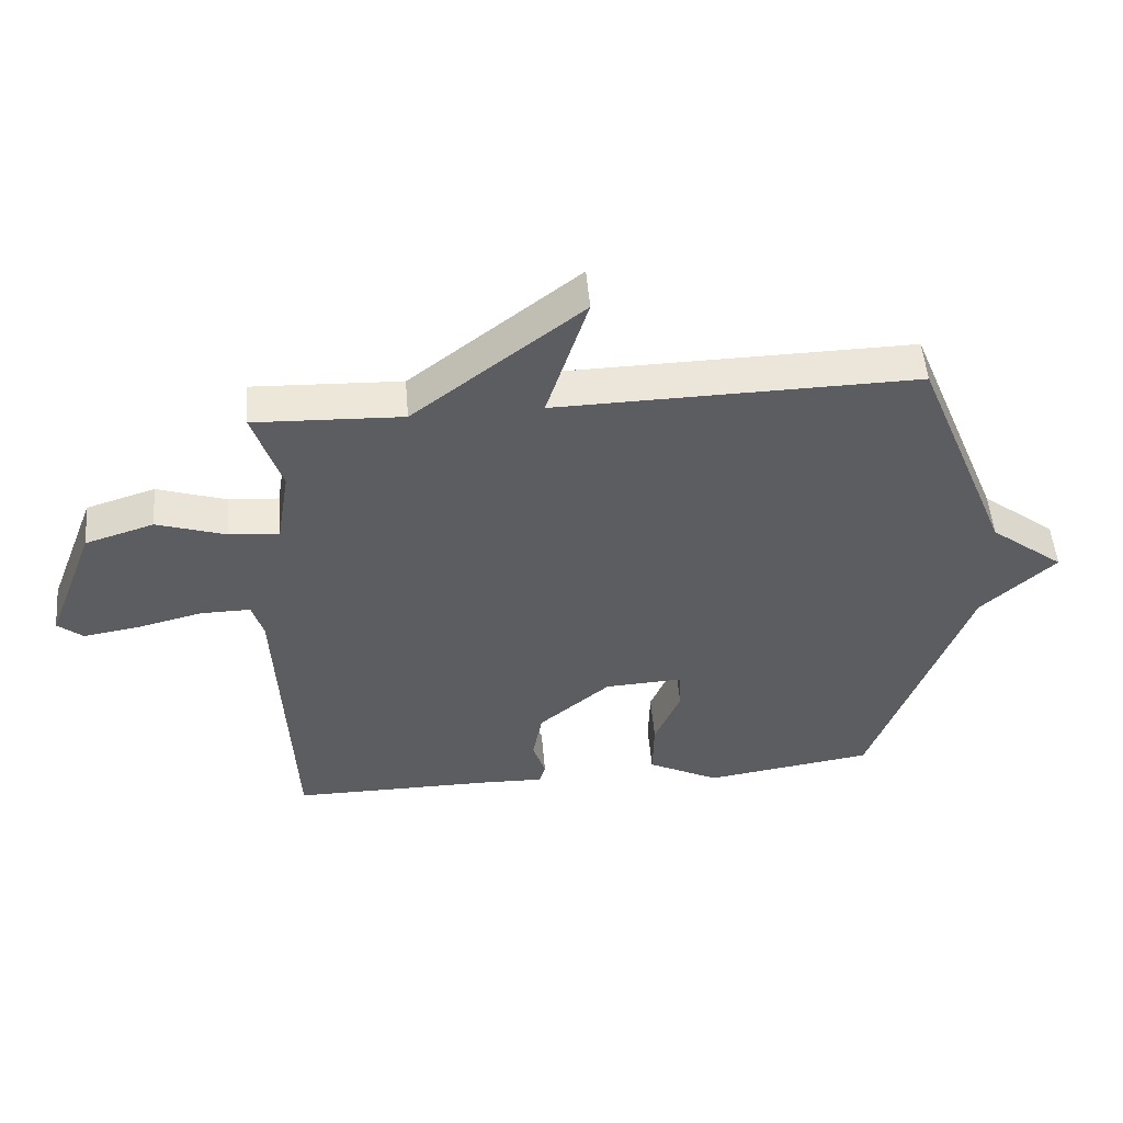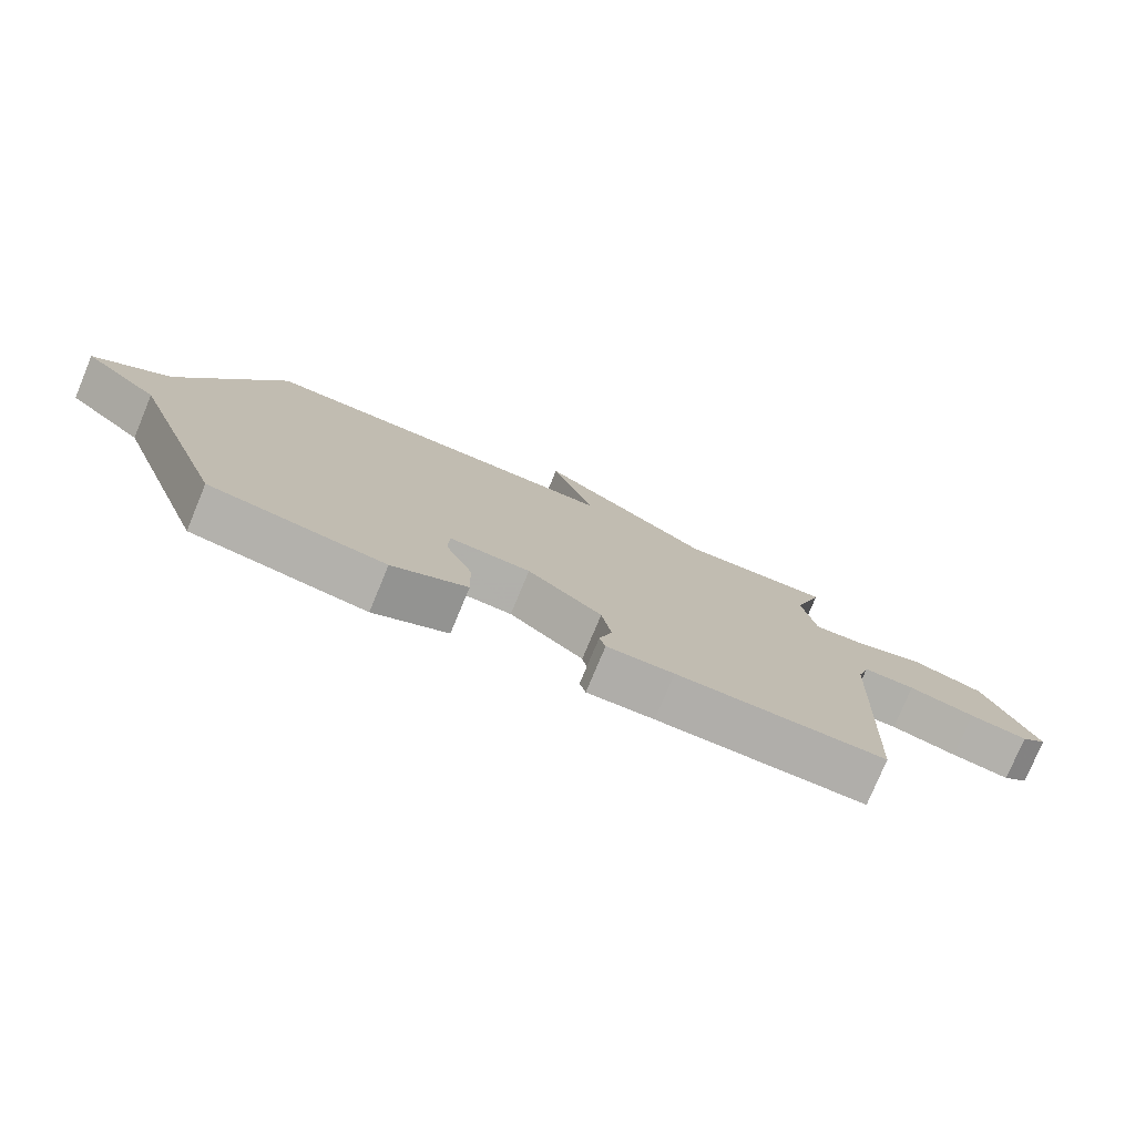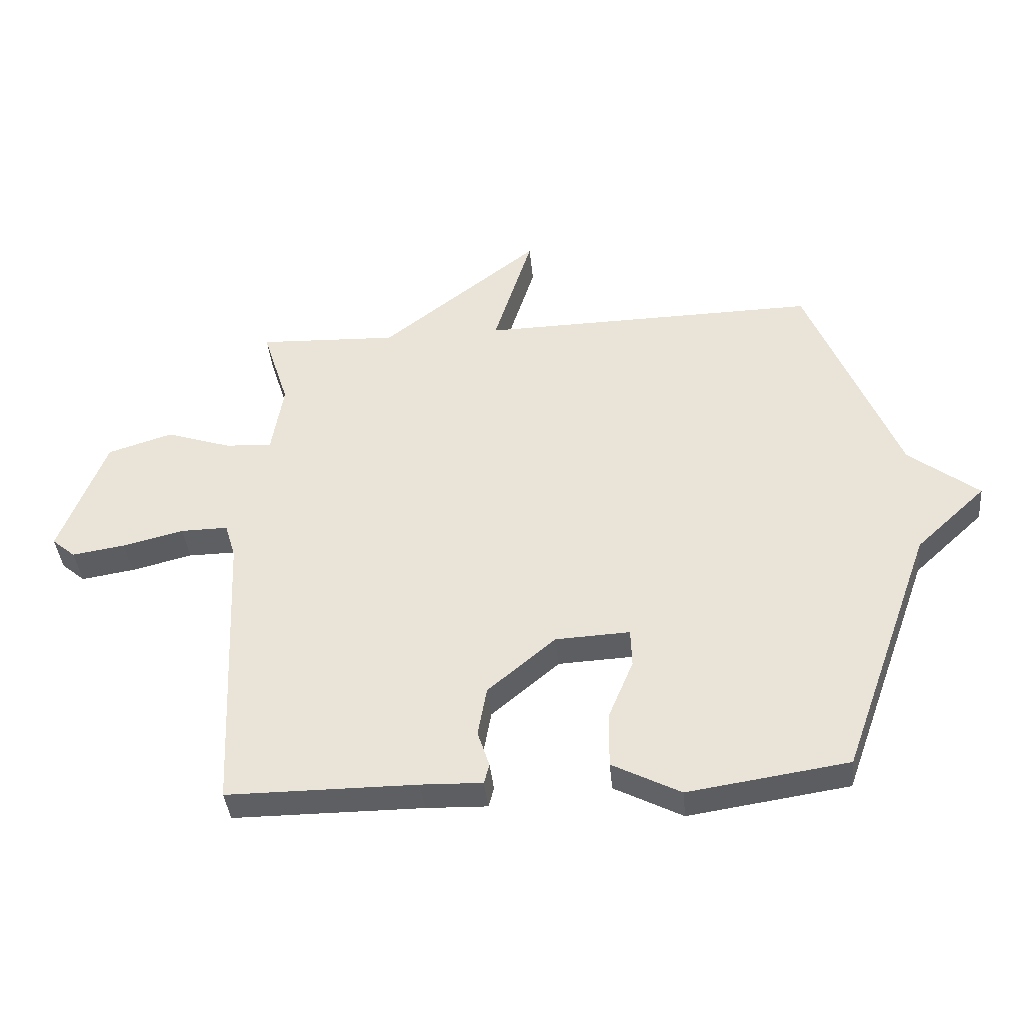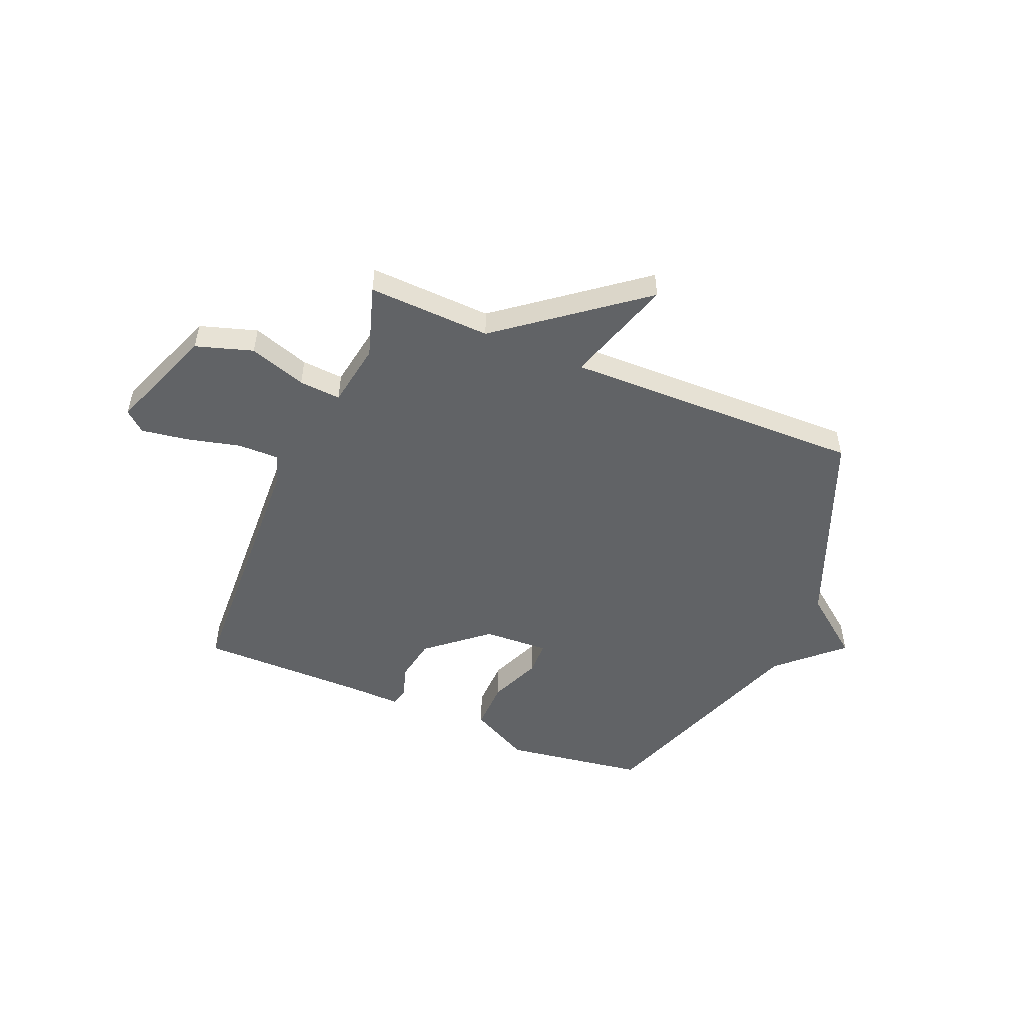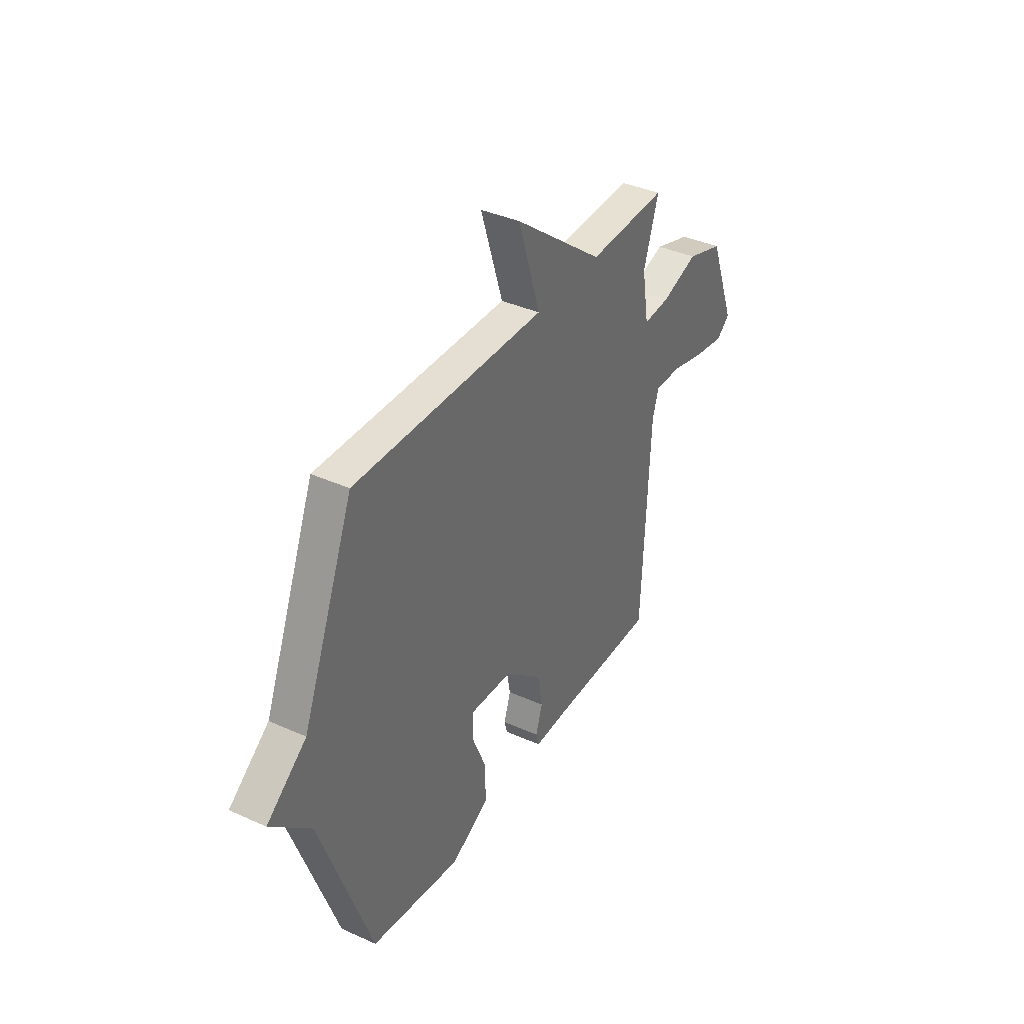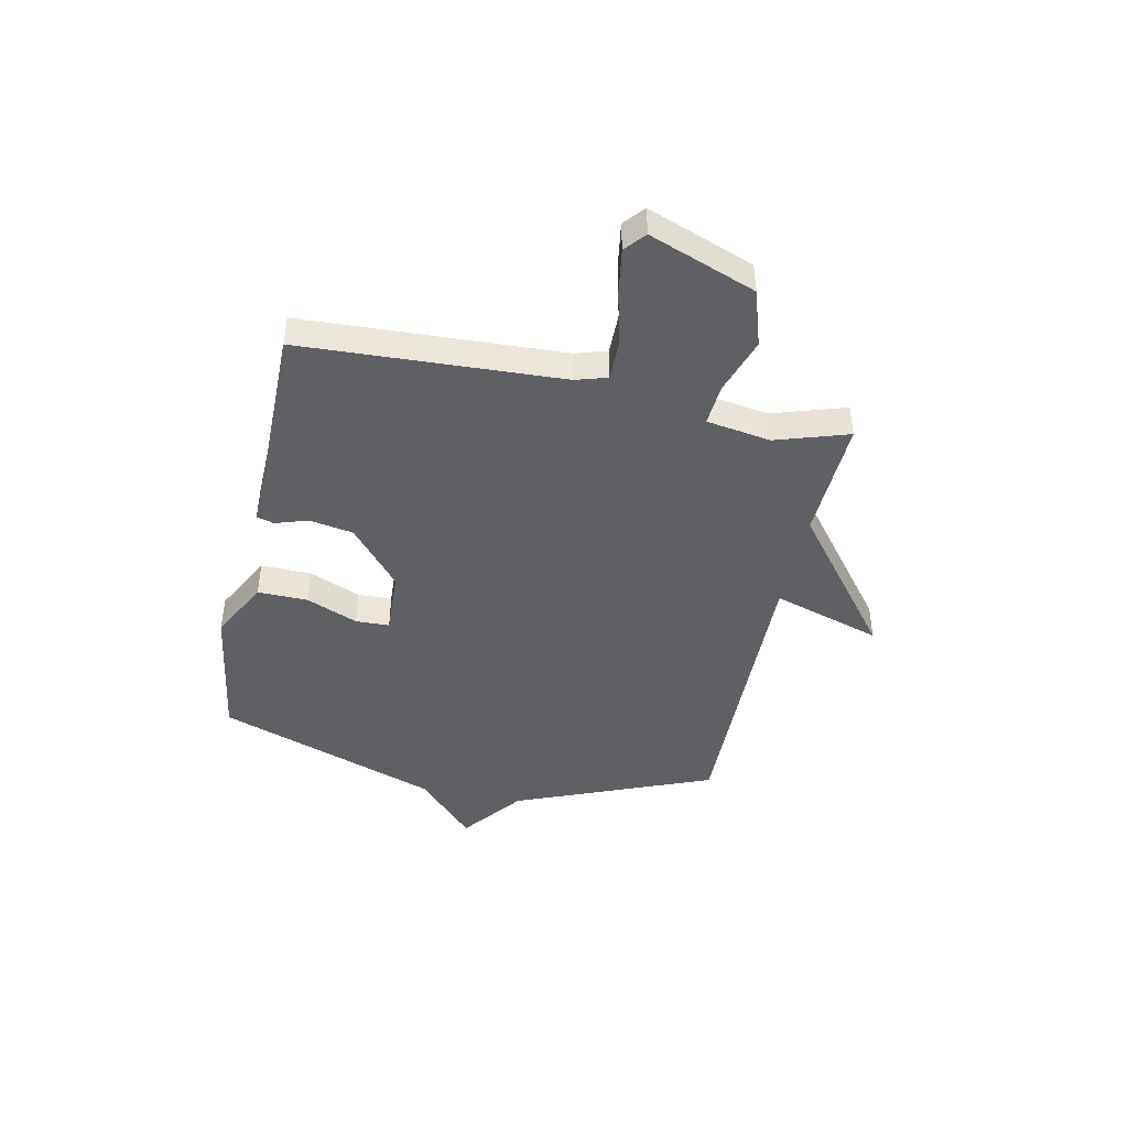
<metadata>
{"format":"obj","ext":"obj","renderer":"f3d","projection":"perspective","resolution":1024,"background":"white","views":[{"elev":52.0,"azim":-4.9,"up":"+Z"},{"elev":-77.8,"azim":157.4,"up":"+Z"},{"elev":-39.5,"azim":5.5,"up":"+Z"},{"elev":-50.8,"azim":-22.7,"up":"+Y"},{"elev":37.9,"azim":119.9,"up":"+Z"},{"elev":-43.9,"azim":-101.8,"up":"+Y"}]}
</metadata>
<code>
v -0.5 0.07 -0.5
v -0.522 0.07 -0.007
v -0.54 0.07 0.053
v -0.619 0.07 0.052
v -0.72 0.07 0.027
v -0.809 0.07 0.013
v -0.848 0.07 0.046
v -0.771 0.07 0.248
v -0.663 0.07 0.282
v -0.555 0.07 0.246
v -0.476 0.07 0.24
v -0.456 0.07 0.362
v -0.5 0.07 0.5
v -0.267 0.07 0.49
v -0.002 0.07 0.696
v -0.067 0.07 0.49
v 0.5 0.07 0.5
v 0.652 0.07 0.123
v 0.769 0.07 0.032
v 0.652 0.07 -0.077
v 0.5 0.07 -0.5
v 0.233 0.07 -0.54
v 0.119 0.07 -0.481
v 0.121 0.07 -0.386
v 0.162 0.07 -0.288
v 0.16 0.07 -0.224
v 0.036 0.07 -0.23
v -0.077 0.07 -0.325
v -0.092 0.07 -0.408
v -0.072 0.07 -0.47
v -0.081 0.07 -0.503
v -0.183 0.07 -0.5
v -0.5 0 -0.5
v -0.522 0 -0.007
v -0.54 0 0.053
v -0.619 0 0.052
v -0.72 0 0.027
v -0.809 0 0.013
v -0.848 0 0.046
v -0.771 0 0.248
v -0.663 0 0.282
v -0.555 0 0.246
v -0.476 0 0.24
v -0.456 0 0.362
v -0.5 0 0.5
v -0.267 0 0.49
v -0.002 0 0.696
v -0.067 0 0.49
v 0.5 0 0.5
v 0.652 0 0.123
v 0.769 0 0.032
v 0.652 0 -0.077
v 0.5 0 -0.5
v 0.233 0 -0.54
v 0.119 0 -0.481
v 0.121 0 -0.386
v 0.162 0 -0.288
v 0.16 0 -0.224
v 0.036 0 -0.23
v -0.077 0 -0.325
v -0.092 0 -0.408
v -0.072 0 -0.47
v -0.081 0 -0.503
v -0.183 0 -0.5
f 29 30 31 32
f 32 1 2
f 29 32 2
f 28 29 2
f 27 28 2 3
f 26 27 3
f 23 24 25
f 22 23 25
f 21 22 25
f 20 21 25
f 20 25 26
f 19 20 26
f 18 19 26
f 18 26 3
f 17 18 3
f 16 17 3
f 16 3 4
f 15 16 4
f 14 15 4
f 12 13 14
f 11 12 14
f 8 9 10
f 7 8 10
f 6 7 10
f 5 6 10
f 4 5 10
f 4 10 11
f 4 11 14
f 64 63 62 61
f 34 33 64
f 34 64 61
f 34 61 60
f 35 34 60 59
f 35 59 58
f 57 56 55
f 57 55 54
f 57 54 53
f 57 53 52
f 58 57 52
f 58 52 51
f 58 51 50
f 35 58 50
f 35 50 49
f 35 49 48
f 36 35 48
f 36 48 47
f 36 47 46
f 46 45 44
f 46 44 43
f 42 41 40
f 42 40 39
f 42 39 38
f 42 38 37
f 42 37 36
f 43 42 36
f 46 43 36
f 1 33 34 2
f 2 34 35 3
f 3 35 36 4
f 4 36 37 5
f 5 37 38 6
f 6 38 39 7
f 7 39 40 8
f 8 40 41 9
f 9 41 42 10
f 10 42 43 11
f 11 43 44 12
f 12 44 45 13
f 13 45 46 14
f 14 46 47 15
f 15 47 48 16
f 16 48 49 17
f 17 49 50 18
f 18 50 51 19
f 19 51 52 20
f 20 52 53 21
f 21 53 54 22
f 22 54 55 23
f 23 55 56 24
f 24 56 57 25
f 25 57 58 26
f 26 58 59 27
f 27 59 60 28
f 28 60 61 29
f 29 61 62 30
f 30 62 63 31
f 31 63 64 32
f 32 64 33 1

</code>
